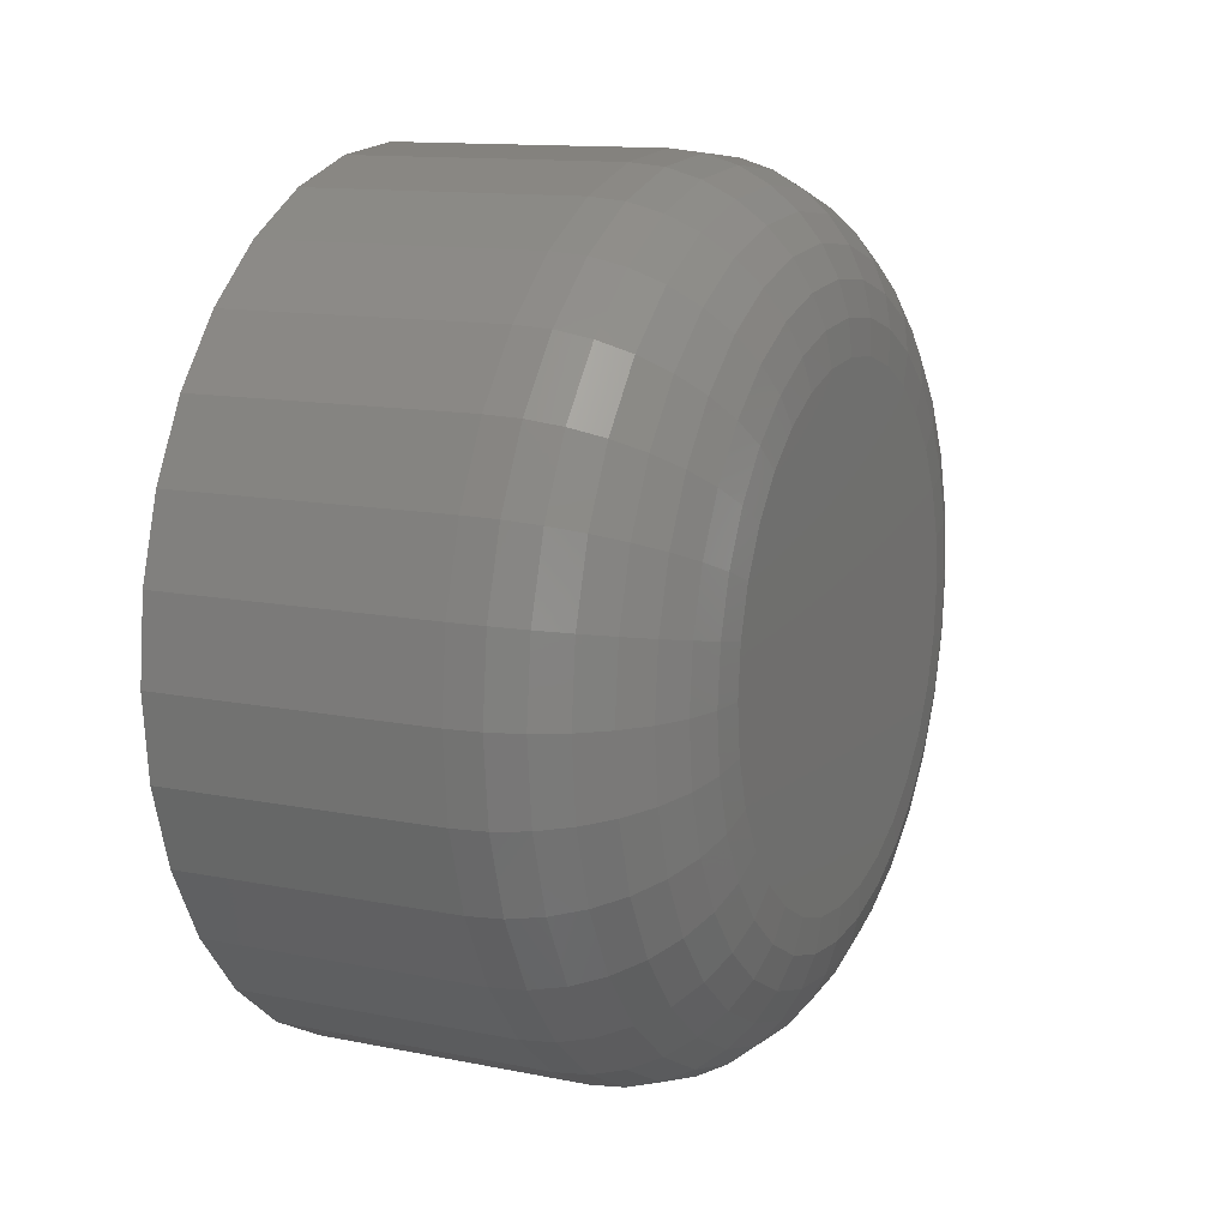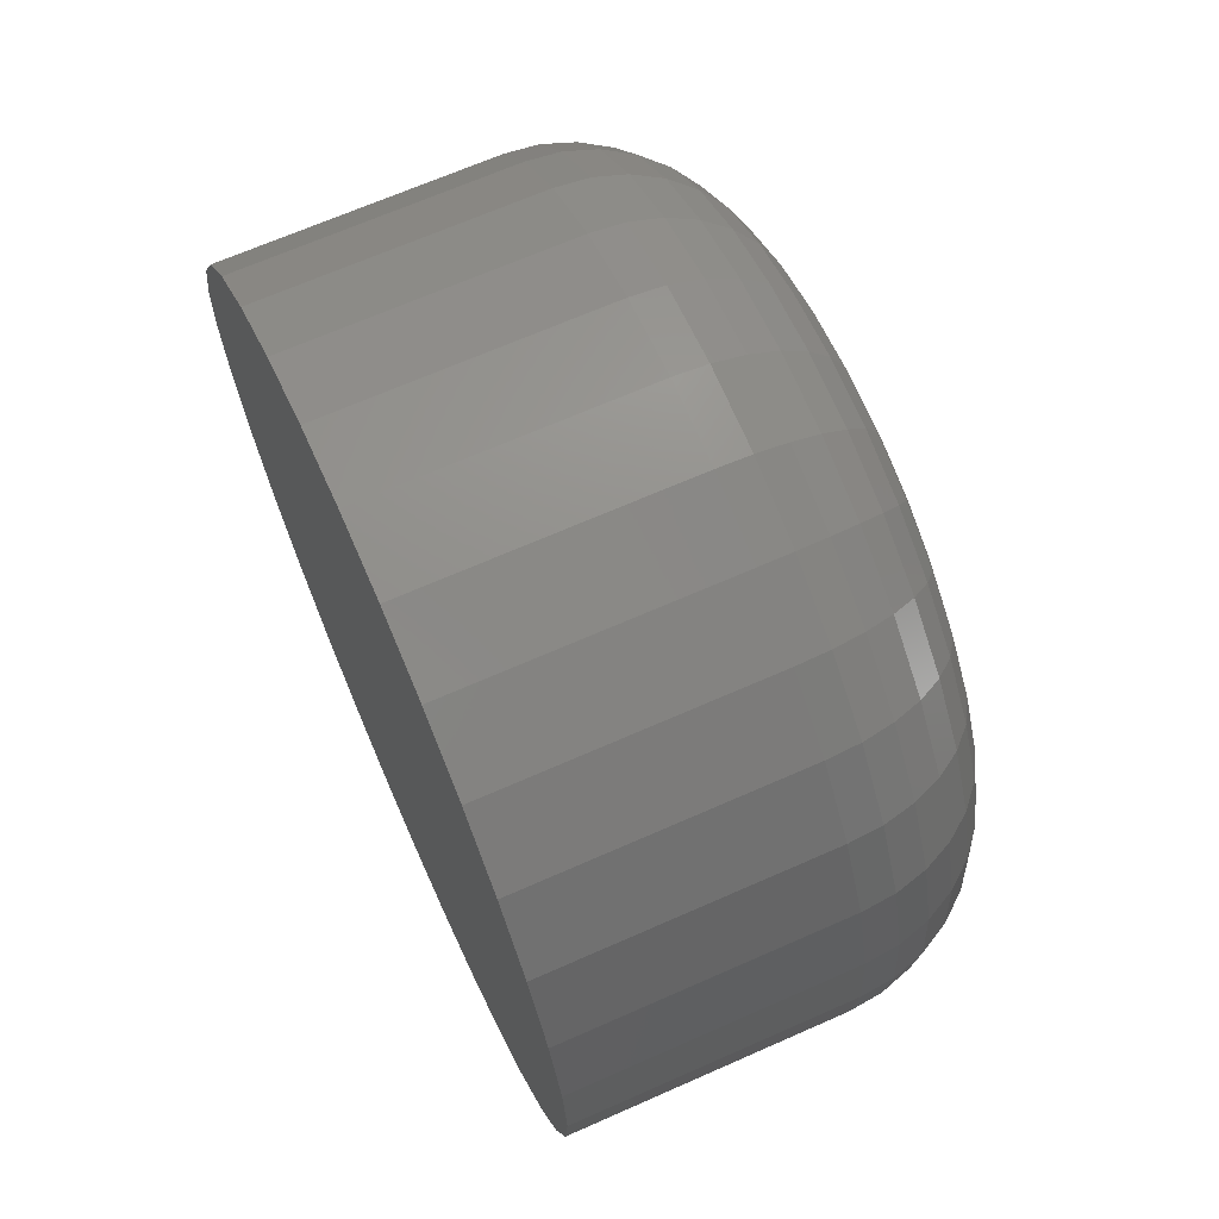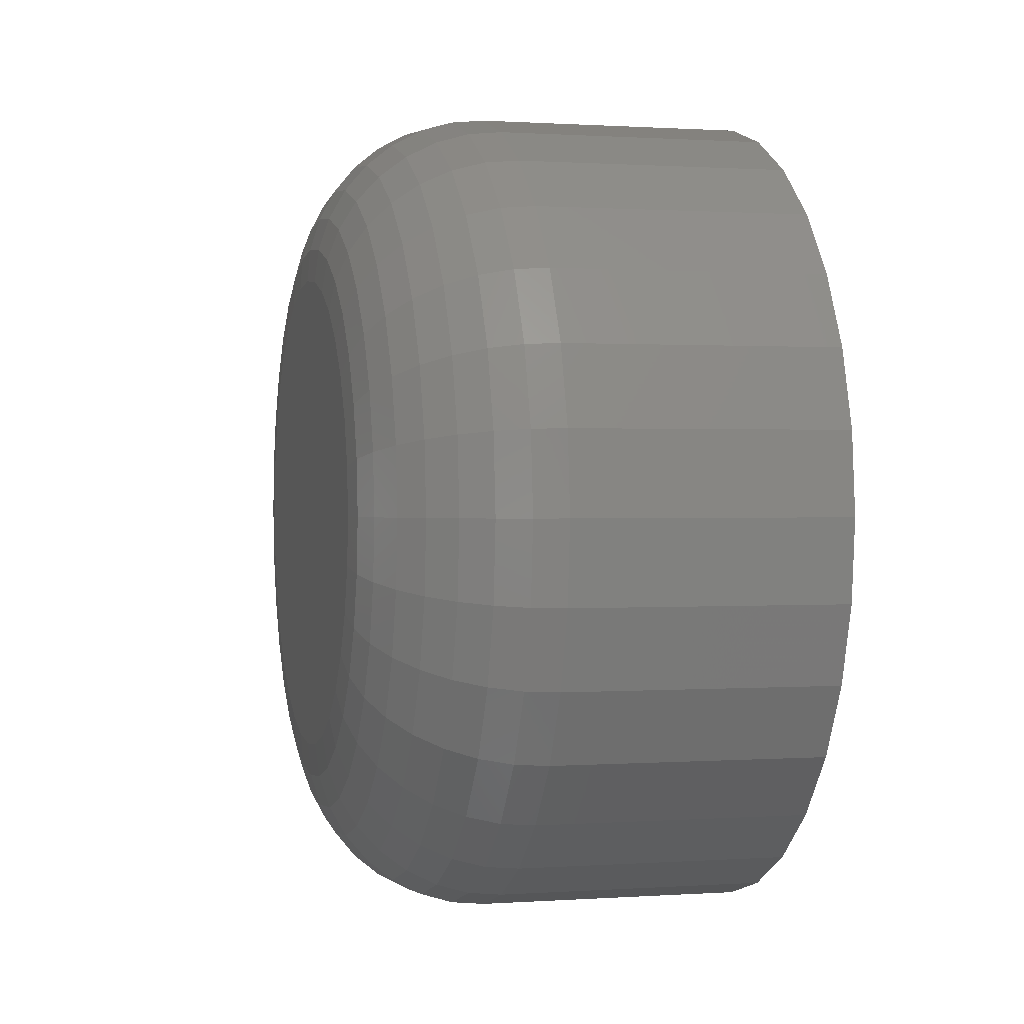
<metadata>
{"format":"stl","ext":"stl","renderer":"f3d","projection":"perspective","resolution":1024,"background":"white","views":[{"elev":12.6,"azim":-154.8,"up":"+Z"},{"elev":67.5,"azim":156.1,"up":"+Z"},{"elev":0.8,"azim":-14.2,"up":"+Y"}]}
</metadata>
<code>
# stl→obj: 320 verts, 636 faces
v -1.359e-16 -0.002714 0.4741
v -1.358e-16 0.008148 0.473
v -1.358e-16 -0.01358 0.473
v -1.354e-16 -0.02402 0.4699
v -1.354e-16 0.01859 0.4699
v -1.349e-16 -0.03364 0.4647
v -1.349e-16 0.02822 0.4647
v -1.341e-16 -0.04208 0.4578
v -1.341e-16 0.03665 0.4578
v -1.332e-16 -0.04901 0.4494
v -1.332e-16 0.04358 0.4494
v -1.321e-16 -0.05415 0.4397
v -1.321e-16 0.04872 0.4397
v -1.263e-16 0.04358 0.3875
v -1.263e-16 -0.04901 0.3875
v -1.274e-16 0.04872 0.3971
v -1.254e-16 -0.04208 0.3791
v -1.254e-16 0.03665 0.3791
v -1.246e-16 -0.03364 0.3721
v -1.246e-16 0.02822 0.3721
v -1.24e-16 -0.02402 0.367
v -1.24e-16 0.01859 0.367
v -1.237e-16 -0.01358 0.3638
v -1.237e-16 0.008148 0.3638
v -1.235e-16 -0.002714 0.3627
v -1.274e-16 -0.05415 0.3971
v -1.285e-16 -0.05732 0.4076
v -1.285e-16 0.05189 0.4076
v -1.297e-16 -0.05839 0.4184
v -1.297e-16 0.05296 0.4184
v -1.309e-16 -0.05732 0.4293
v -1.309e-16 0.05189 0.4293
v 0.03906 0.09202 0.4184
v 0.1016 0.09202 0.4184
v 0.03906 0.0902 0.3999
v 0.1016 0.0902 0.3999
v 0.03906 0.08481 0.3822
v 0.1016 0.08481 0.3822
v 0.03906 0.07606 0.3658
v 0.1016 0.07606 0.3658
v 0.03906 0.06428 0.3514
v 0.1016 0.06428 0.3514
v 0.03906 0.04992 0.3397
v 0.1016 0.04992 0.3397
v 0.03906 0.03354 0.3309
v 0.1016 0.03354 0.3309
v 0.03906 0.01577 0.3255
v 0.1016 0.01577 0.3255
v 0.03906 -0.002714 0.3237
v 0.1016 -0.002714 0.3237
v 0.03906 -0.0212 0.3255
v 0.1016 -0.0212 0.3255
v 0.03906 -0.03897 0.3309
v 0.1016 -0.03897 0.3309
v 0.03906 -0.05535 0.3397
v 0.1016 -0.05535 0.3397
v 0.03906 -0.0697 0.3514
v 0.1016 -0.0697 0.3514
v 0.03906 -0.08148 0.3658
v 0.1016 -0.08148 0.3658
v 0.03906 -0.09024 0.3822
v 0.1016 -0.09024 0.3822
v 0.03906 -0.09563 0.3999
v 0.1016 -0.09563 0.3999
v 0.03906 -0.09745 0.4184
v 0.1016 -0.09745 0.4184
v 0.03906 -0.09563 0.4369
v 0.1016 -0.09563 0.4369
v 0.03906 -0.09024 0.4547
v 0.1016 -0.09024 0.4547
v 0.03906 -0.08148 0.4711
v 0.1016 -0.08148 0.4711
v 0.03906 -0.0697 0.4854
v 0.1016 -0.0697 0.4854
v 0.03906 -0.05535 0.4972
v 0.1016 -0.05535 0.4972
v 0.03906 -0.03897 0.5059
v 0.1016 -0.03897 0.5059
v 0.03906 -0.0212 0.5113
v 0.1016 -0.0212 0.5113
v 0.03906 -0.002714 0.5132
v 0.1016 -0.002714 0.5132
v 0.03906 0.01577 0.5113
v 0.1016 0.01577 0.5113
v 0.03906 0.03354 0.5059
v 0.1016 0.03354 0.5059
v 0.03906 0.04992 0.4972
v 0.1016 0.04992 0.4972
v 0.03906 0.06428 0.4854
v 0.1016 0.06428 0.4854
v 0.03906 0.07606 0.4711
v 0.1016 0.07606 0.4711
v 0.03906 0.08481 0.4547
v 0.1016 0.08481 0.4547
v 0.03906 0.0902 0.4369
v 0.1016 0.0902 0.4369
v 0.03144 -0.0967 0.4184
v 0.03144 -0.09489 0.4368
v 0.02411 -0.09448 0.4184
v 0.02411 -0.09271 0.4363
v 0.01736 -0.09087 0.4184
v 0.01736 -0.08917 0.4356
v 0.01144 -0.08601 0.4184
v 0.01144 -0.08441 0.4347
v 0.006583 -0.08009 0.4184
v 0.006583 -0.0786 0.4335
v 0.002973 -0.07334 0.4184
v 0.002973 -0.07198 0.4322
v 0.0007506 -0.06601 0.4184
v 0.0007506 -0.06479 0.4308
v 0.03144 0.08947 0.4368
v 0.03144 0.09127 0.4184
v 0.02411 0.08729 0.4363
v 0.02411 0.08905 0.4184
v 0.01736 0.08375 0.4356
v 0.01736 0.08544 0.4184
v 0.01144 0.07898 0.4347
v 0.01144 0.08058 0.4184
v 0.006583 0.07318 0.4335
v 0.006583 0.07466 0.4184
v 0.002973 0.06655 0.4322
v 0.002973 0.06791 0.4184
v 0.0007506 0.05937 0.4308
v 0.0007506 0.06058 0.4184
v 0.03144 0.08412 0.4544
v 0.02411 0.08206 0.4535
v 0.01736 0.07873 0.4522
v 0.01144 0.07424 0.4503
v 0.006583 0.06877 0.448
v 0.002973 0.06253 0.4454
v 0.0007506 0.05576 0.4426
v 0.03144 0.07543 0.4706
v 0.02411 0.07358 0.4694
v 0.01736 0.07058 0.4674
v 0.01144 0.06654 0.4647
v 0.006583 0.06162 0.4614
v 0.002973 0.05601 0.4577
v 0.0007506 0.04991 0.4536
v 0.03144 0.06374 0.4849
v 0.02411 0.06217 0.4833
v 0.01736 0.05962 0.4808
v 0.01144 0.05619 0.4773
v 0.006583 0.052 0.4731
v 0.002973 0.04722 0.4684
v 0.0007506 0.04204 0.4632
v 0.03144 0.0495 0.4966
v 0.02411 0.04827 0.4947
v 0.01736 0.04626 0.4917
v 0.01144 0.04356 0.4877
v 0.006583 0.04027 0.4828
v 0.002973 0.03652 0.4771
v 0.0007506 0.03245 0.471
v 0.03144 0.03325 0.5053
v 0.02411 0.0324 0.5032
v 0.01736 0.03102 0.4999
v 0.01144 0.02916 0.4954
v 0.006583 0.0269 0.4899
v 0.002973 0.02431 0.4837
v 0.0007506 0.02151 0.4769
v 0.03144 0.01562 0.5106
v 0.02411 0.01519 0.5084
v 0.01736 0.01448 0.5049
v 0.01144 0.01354 0.5001
v 0.006583 0.01238 0.4943
v 0.002973 0.01106 0.4877
v 0.0007506 0.009634 0.4805
v 0.03144 -0.002714 0.5124
v 0.02411 -0.002714 0.5102
v 0.01736 -0.002714 0.5066
v 0.01144 -0.002714 0.5017
v 0.006583 -0.002714 0.4958
v 0.002973 -0.002714 0.489
v 0.0007506 -0.002714 0.4817
v 0.03144 -0.02105 0.5106
v 0.02411 -0.02062 0.5084
v 0.01736 -0.01991 0.5049
v 0.01144 -0.01896 0.5001
v 0.006583 -0.01781 0.4943
v 0.002973 -0.01649 0.4877
v 0.0007506 -0.01506 0.4805
v 0.03144 -0.03868 0.5053
v 0.02411 -0.03783 0.5032
v 0.01736 -0.03645 0.4999
v 0.01144 -0.03459 0.4954
v 0.006583 -0.03232 0.4899
v 0.002973 -0.02974 0.4837
v 0.0007506 -0.02694 0.4769
v 0.03144 -0.05493 0.4966
v 0.02411 -0.05369 0.4947
v 0.01736 -0.05169 0.4917
v 0.01144 -0.04899 0.4877
v 0.006583 -0.0457 0.4828
v 0.002973 -0.04195 0.4771
v 0.0007506 -0.03788 0.471
v 0.03144 -0.06917 0.4849
v 0.02411 -0.0676 0.4833
v 0.01736 -0.06505 0.4808
v 0.01144 -0.06161 0.4773
v 0.006583 -0.05743 0.4731
v 0.002973 -0.05265 0.4684
v 0.0007506 -0.04747 0.4632
v 0.03144 -0.08086 0.4706
v 0.02411 -0.07901 0.4694
v 0.01736 -0.07601 0.4674
v 0.01144 -0.07197 0.4647
v 0.006583 -0.06705 0.4614
v 0.002973 -0.06143 0.4577
v 0.0007506 -0.05534 0.4536
v 0.03144 -0.08955 0.4544
v 0.02411 -0.08749 0.4535
v 0.01736 -0.08416 0.4522
v 0.01144 -0.07967 0.4503
v 0.006583 -0.0742 0.448
v 0.002973 -0.06796 0.4454
v 0.0007506 -0.06119 0.4426
v 0.03144 0.08947 0.4001
v 0.02411 0.08729 0.4005
v 0.01736 0.08375 0.4012
v 0.01144 0.07898 0.4022
v 0.006583 0.07318 0.4033
v 0.002973 0.06655 0.4046
v 0.0007506 0.05937 0.4061
v 0.03144 -0.09489 0.4001
v 0.02411 -0.09271 0.4005
v 0.01736 -0.08917 0.4012
v 0.01144 -0.08441 0.4022
v 0.006583 -0.0786 0.4033
v 0.002973 -0.07198 0.4046
v 0.0007506 -0.06479 0.4061
v 0.03144 -0.08955 0.3825
v 0.02411 -0.08749 0.3833
v 0.01736 -0.08416 0.3847
v 0.01144 -0.07967 0.3865
v 0.006583 -0.0742 0.3888
v 0.002973 -0.06796 0.3914
v 0.0007506 -0.06119 0.3942
v 0.03144 -0.08086 0.3662
v 0.02411 -0.07901 0.3674
v 0.01736 -0.07601 0.3694
v 0.01144 -0.07197 0.3721
v 0.006583 -0.06705 0.3754
v 0.002973 -0.06143 0.3792
v 0.0007506 -0.05534 0.3833
v 0.03144 -0.06917 0.352
v 0.02411 -0.0676 0.3535
v 0.01736 -0.06505 0.3561
v 0.01144 -0.06161 0.3595
v 0.006583 -0.05743 0.3637
v 0.002973 -0.05265 0.3685
v 0.0007506 -0.04747 0.3737
v 0.03144 -0.05493 0.3403
v 0.02411 -0.05369 0.3421
v 0.01736 -0.05169 0.3451
v 0.01144 -0.04899 0.3492
v 0.006583 -0.0457 0.3541
v 0.002973 -0.04195 0.3597
v 0.0007506 -0.03788 0.3658
v 0.03144 -0.03868 0.3316
v 0.02411 -0.03783 0.3336
v 0.01736 -0.03645 0.337
v 0.01144 -0.03459 0.3415
v 0.006583 -0.03232 0.3469
v 0.002973 -0.02974 0.3532
v 0.0007506 -0.02694 0.3599
v 0.03144 -0.02105 0.3262
v 0.02411 -0.02062 0.3284
v 0.01736 -0.01991 0.332
v 0.01144 -0.01896 0.3367
v 0.006583 -0.01781 0.3425
v 0.002973 -0.01649 0.3492
v 0.0007506 -0.01506 0.3563
v 0.03144 -0.002714 0.3244
v 0.02411 -0.002714 0.3267
v 0.01736 -0.002714 0.3303
v 0.01144 -0.002714 0.3351
v 0.006583 -0.002714 0.341
v 0.002973 -0.002714 0.3478
v 0.0007506 -0.002714 0.3551
v 0.03144 0.01562 0.3262
v 0.02411 0.01519 0.3284
v 0.01736 0.01448 0.332
v 0.01144 0.01354 0.3367
v 0.006583 0.01238 0.3425
v 0.002973 0.01106 0.3492
v 0.0007506 0.009634 0.3563
v 0.03144 0.03325 0.3316
v 0.02411 0.0324 0.3336
v 0.01736 0.03102 0.337
v 0.01144 0.02916 0.3415
v 0.006583 0.0269 0.3469
v 0.002973 0.02431 0.3532
v 0.0007506 0.02151 0.3599
v 0.03144 0.0495 0.3403
v 0.02411 0.04827 0.3421
v 0.01736 0.04626 0.3451
v 0.01144 0.04356 0.3492
v 0.006583 0.04027 0.3541
v 0.002973 0.03652 0.3597
v 0.0007506 0.03245 0.3658
v 0.03144 0.06374 0.352
v 0.02411 0.06217 0.3535
v 0.01736 0.05962 0.3561
v 0.01144 0.05619 0.3595
v 0.006583 0.052 0.3637
v 0.002973 0.04722 0.3685
v 0.0007506 0.04204 0.3737
v 0.03144 0.07543 0.3662
v 0.02411 0.07358 0.3674
v 0.01736 0.07058 0.3694
v 0.01144 0.06654 0.3721
v 0.006583 0.06162 0.3754
v 0.002973 0.05601 0.3792
v 0.0007506 0.04991 0.3833
v 0.03144 0.08412 0.3825
v 0.02411 0.08206 0.3833
v 0.01736 0.07873 0.3847
v 0.01144 0.07424 0.3865
v 0.006583 0.06877 0.3888
v 0.002973 0.06253 0.3914
v 0.0007506 0.05576 0.3942
f 1 2 3
f 4 3 2
f 5 4 2
f 6 4 5
f 7 6 5
f 8 6 7
f 9 8 7
f 10 8 9
f 11 10 9
f 12 10 11
f 13 12 11
f 14 15 16
f 17 15 14
f 18 17 14
f 19 17 18
f 20 19 18
f 21 19 20
f 22 21 20
f 23 21 22
f 24 23 22
f 25 23 24
f 15 26 16
f 16 26 27
f 16 27 28
f 28 27 29
f 28 29 30
f 30 29 31
f 30 31 32
f 32 31 12
f 32 12 13
f 33 34 35
f 35 34 36
f 35 36 37
f 37 36 38
f 37 38 39
f 39 38 40
f 39 40 41
f 41 40 42
f 41 42 43
f 43 42 44
f 43 44 45
f 45 44 46
f 45 46 47
f 47 46 48
f 47 48 49
f 49 48 50
f 49 50 51
f 51 50 52
f 51 52 53
f 53 52 54
f 53 54 55
f 55 54 56
f 55 56 57
f 57 56 58
f 57 58 59
f 59 58 60
f 59 60 61
f 61 60 62
f 61 62 63
f 63 62 64
f 63 64 65
f 65 64 66
f 65 66 67
f 67 66 68
f 67 68 69
f 69 68 70
f 69 70 71
f 71 70 72
f 71 72 73
f 73 72 74
f 73 74 75
f 75 74 76
f 75 76 77
f 77 76 78
f 77 78 79
f 79 78 80
f 79 80 81
f 81 80 82
f 81 82 83
f 83 82 84
f 83 84 85
f 85 84 86
f 85 86 87
f 87 86 88
f 87 88 89
f 89 88 90
f 89 90 91
f 91 90 92
f 91 92 93
f 93 92 94
f 93 94 95
f 95 94 96
f 95 96 33
f 33 96 34
f 65 67 97
f 97 67 98
f 97 98 99
f 99 98 100
f 99 100 101
f 101 100 102
f 101 102 103
f 103 102 104
f 103 104 105
f 105 104 106
f 105 106 107
f 107 106 108
f 107 108 109
f 109 108 110
f 109 110 29
f 29 110 31
f 95 33 111
f 111 33 112
f 111 112 113
f 113 112 114
f 113 114 115
f 115 114 116
f 115 116 117
f 117 116 118
f 117 118 119
f 119 118 120
f 119 120 121
f 121 120 122
f 121 122 123
f 123 122 124
f 123 124 32
f 32 124 30
f 93 95 125
f 125 95 111
f 125 111 126
f 126 111 113
f 126 113 127
f 127 113 115
f 127 115 128
f 128 115 117
f 128 117 129
f 129 117 119
f 129 119 130
f 130 119 121
f 130 121 131
f 131 121 123
f 131 123 13
f 13 123 32
f 91 93 132
f 132 93 125
f 132 125 133
f 133 125 126
f 133 126 134
f 134 126 127
f 134 127 135
f 135 127 128
f 135 128 136
f 136 128 129
f 136 129 137
f 137 129 130
f 137 130 138
f 138 130 131
f 138 131 11
f 11 131 13
f 89 91 139
f 139 91 132
f 139 132 140
f 140 132 133
f 140 133 141
f 141 133 134
f 141 134 142
f 142 134 135
f 142 135 143
f 143 135 136
f 143 136 144
f 144 136 137
f 144 137 145
f 145 137 138
f 145 138 9
f 9 138 11
f 87 89 146
f 146 89 139
f 146 139 147
f 147 139 140
f 147 140 148
f 148 140 141
f 148 141 149
f 149 141 142
f 149 142 150
f 150 142 143
f 150 143 151
f 151 143 144
f 151 144 152
f 152 144 145
f 152 145 7
f 7 145 9
f 85 87 153
f 153 87 146
f 153 146 154
f 154 146 147
f 154 147 155
f 155 147 148
f 155 148 156
f 156 148 149
f 156 149 157
f 157 149 150
f 157 150 158
f 158 150 151
f 158 151 159
f 159 151 152
f 159 152 5
f 5 152 7
f 83 85 160
f 160 85 153
f 160 153 161
f 161 153 154
f 161 154 162
f 162 154 155
f 162 155 163
f 163 155 156
f 163 156 164
f 164 156 157
f 164 157 165
f 165 157 158
f 165 158 166
f 166 158 159
f 166 159 2
f 2 159 5
f 81 83 167
f 167 83 160
f 167 160 168
f 168 160 161
f 168 161 169
f 169 161 162
f 169 162 170
f 170 162 163
f 170 163 171
f 171 163 164
f 171 164 172
f 172 164 165
f 172 165 173
f 173 165 166
f 173 166 1
f 1 166 2
f 79 81 174
f 174 81 167
f 174 167 175
f 175 167 168
f 175 168 176
f 176 168 169
f 176 169 177
f 177 169 170
f 177 170 178
f 178 170 171
f 178 171 179
f 179 171 172
f 179 172 180
f 180 172 173
f 180 173 3
f 3 173 1
f 77 79 181
f 181 79 174
f 181 174 182
f 182 174 175
f 182 175 183
f 183 175 176
f 183 176 184
f 184 176 177
f 184 177 185
f 185 177 178
f 185 178 186
f 186 178 179
f 186 179 187
f 187 179 180
f 187 180 4
f 4 180 3
f 75 77 188
f 188 77 181
f 188 181 189
f 189 181 182
f 189 182 190
f 190 182 183
f 190 183 191
f 191 183 184
f 191 184 192
f 192 184 185
f 192 185 193
f 193 185 186
f 193 186 194
f 194 186 187
f 194 187 6
f 6 187 4
f 73 75 195
f 195 75 188
f 195 188 196
f 196 188 189
f 196 189 197
f 197 189 190
f 197 190 198
f 198 190 191
f 198 191 199
f 199 191 192
f 199 192 200
f 200 192 193
f 200 193 201
f 201 193 194
f 201 194 8
f 8 194 6
f 71 73 202
f 202 73 195
f 202 195 203
f 203 195 196
f 203 196 204
f 204 196 197
f 204 197 205
f 205 197 198
f 205 198 206
f 206 198 199
f 206 199 207
f 207 199 200
f 207 200 208
f 208 200 201
f 208 201 10
f 10 201 8
f 69 71 209
f 209 71 202
f 209 202 210
f 210 202 203
f 210 203 211
f 211 203 204
f 211 204 212
f 212 204 205
f 212 205 213
f 213 205 206
f 213 206 214
f 214 206 207
f 214 207 215
f 215 207 208
f 215 208 12
f 12 208 10
f 67 69 98
f 98 69 209
f 98 209 100
f 100 209 210
f 100 210 102
f 102 210 211
f 102 211 104
f 104 211 212
f 104 212 106
f 106 212 213
f 106 213 108
f 108 213 214
f 108 214 110
f 110 214 215
f 110 215 31
f 31 215 12
f 33 35 112
f 112 35 216
f 112 216 114
f 114 216 217
f 114 217 116
f 116 217 218
f 116 218 118
f 118 218 219
f 118 219 120
f 120 219 220
f 120 220 122
f 122 220 221
f 122 221 124
f 124 221 222
f 124 222 30
f 30 222 28
f 63 65 223
f 223 65 97
f 223 97 224
f 224 97 99
f 224 99 225
f 225 99 101
f 225 101 226
f 226 101 103
f 226 103 227
f 227 103 105
f 227 105 228
f 228 105 107
f 228 107 229
f 229 107 109
f 229 109 27
f 27 109 29
f 61 63 230
f 230 63 223
f 230 223 231
f 231 223 224
f 231 224 232
f 232 224 225
f 232 225 233
f 233 225 226
f 233 226 234
f 234 226 227
f 234 227 235
f 235 227 228
f 235 228 236
f 236 228 229
f 236 229 26
f 26 229 27
f 59 61 237
f 237 61 230
f 237 230 238
f 238 230 231
f 238 231 239
f 239 231 232
f 239 232 240
f 240 232 233
f 240 233 241
f 241 233 234
f 241 234 242
f 242 234 235
f 242 235 243
f 243 235 236
f 243 236 15
f 15 236 26
f 57 59 244
f 244 59 237
f 244 237 245
f 245 237 238
f 245 238 246
f 246 238 239
f 246 239 247
f 247 239 240
f 247 240 248
f 248 240 241
f 248 241 249
f 249 241 242
f 249 242 250
f 250 242 243
f 250 243 17
f 17 243 15
f 55 57 251
f 251 57 244
f 251 244 252
f 252 244 245
f 252 245 253
f 253 245 246
f 253 246 254
f 254 246 247
f 254 247 255
f 255 247 248
f 255 248 256
f 256 248 249
f 256 249 257
f 257 249 250
f 257 250 19
f 19 250 17
f 53 55 258
f 258 55 251
f 258 251 259
f 259 251 252
f 259 252 260
f 260 252 253
f 260 253 261
f 261 253 254
f 261 254 262
f 262 254 255
f 262 255 263
f 263 255 256
f 263 256 264
f 264 256 257
f 264 257 21
f 21 257 19
f 51 53 265
f 265 53 258
f 265 258 266
f 266 258 259
f 266 259 267
f 267 259 260
f 267 260 268
f 268 260 261
f 268 261 269
f 269 261 262
f 269 262 270
f 270 262 263
f 270 263 271
f 271 263 264
f 271 264 23
f 23 264 21
f 49 51 272
f 272 51 265
f 272 265 273
f 273 265 266
f 273 266 274
f 274 266 267
f 274 267 275
f 275 267 268
f 275 268 276
f 276 268 269
f 276 269 277
f 277 269 270
f 277 270 278
f 278 270 271
f 278 271 25
f 25 271 23
f 47 49 279
f 279 49 272
f 279 272 280
f 280 272 273
f 280 273 281
f 281 273 274
f 281 274 282
f 282 274 275
f 282 275 283
f 283 275 276
f 283 276 284
f 284 276 277
f 284 277 285
f 285 277 278
f 285 278 24
f 24 278 25
f 45 47 286
f 286 47 279
f 286 279 287
f 287 279 280
f 287 280 288
f 288 280 281
f 288 281 289
f 289 281 282
f 289 282 290
f 290 282 283
f 290 283 291
f 291 283 284
f 291 284 292
f 292 284 285
f 292 285 22
f 22 285 24
f 43 45 293
f 293 45 286
f 293 286 294
f 294 286 287
f 294 287 295
f 295 287 288
f 295 288 296
f 296 288 289
f 296 289 297
f 297 289 290
f 297 290 298
f 298 290 291
f 298 291 299
f 299 291 292
f 299 292 20
f 20 292 22
f 41 43 300
f 300 43 293
f 300 293 301
f 301 293 294
f 301 294 302
f 302 294 295
f 302 295 303
f 303 295 296
f 303 296 304
f 304 296 297
f 304 297 305
f 305 297 298
f 305 298 306
f 306 298 299
f 306 299 18
f 18 299 20
f 39 41 307
f 307 41 300
f 307 300 308
f 308 300 301
f 308 301 309
f 309 301 302
f 309 302 310
f 310 302 303
f 310 303 311
f 311 303 304
f 311 304 312
f 312 304 305
f 312 305 313
f 313 305 306
f 313 306 14
f 14 306 18
f 37 39 314
f 314 39 307
f 314 307 315
f 315 307 308
f 315 308 316
f 316 308 309
f 316 309 317
f 317 309 310
f 317 310 318
f 318 310 311
f 318 311 319
f 319 311 312
f 319 312 320
f 320 312 313
f 320 313 16
f 16 313 14
f 35 37 216
f 216 37 314
f 216 314 217
f 217 314 315
f 217 315 218
f 218 315 316
f 218 316 219
f 219 316 317
f 219 317 220
f 220 317 318
f 220 318 221
f 221 318 319
f 221 319 222
f 222 319 320
f 222 320 28
f 28 320 16
f 80 84 82
f 84 80 78
f 84 78 86
f 86 78 76
f 86 76 88
f 44 54 46
f 46 54 52
f 46 52 48
f 48 52 50
f 88 76 90
f 90 76 74
f 90 74 92
f 92 74 72
f 92 72 94
f 94 72 70
f 94 70 96
f 96 70 68
f 96 68 34
f 34 68 66
f 34 66 36
f 36 66 64
f 36 64 38
f 38 64 62
f 38 62 40
f 40 62 60
f 40 60 42
f 42 60 58
f 42 58 44
f 44 58 56
f 44 56 54

</code>
